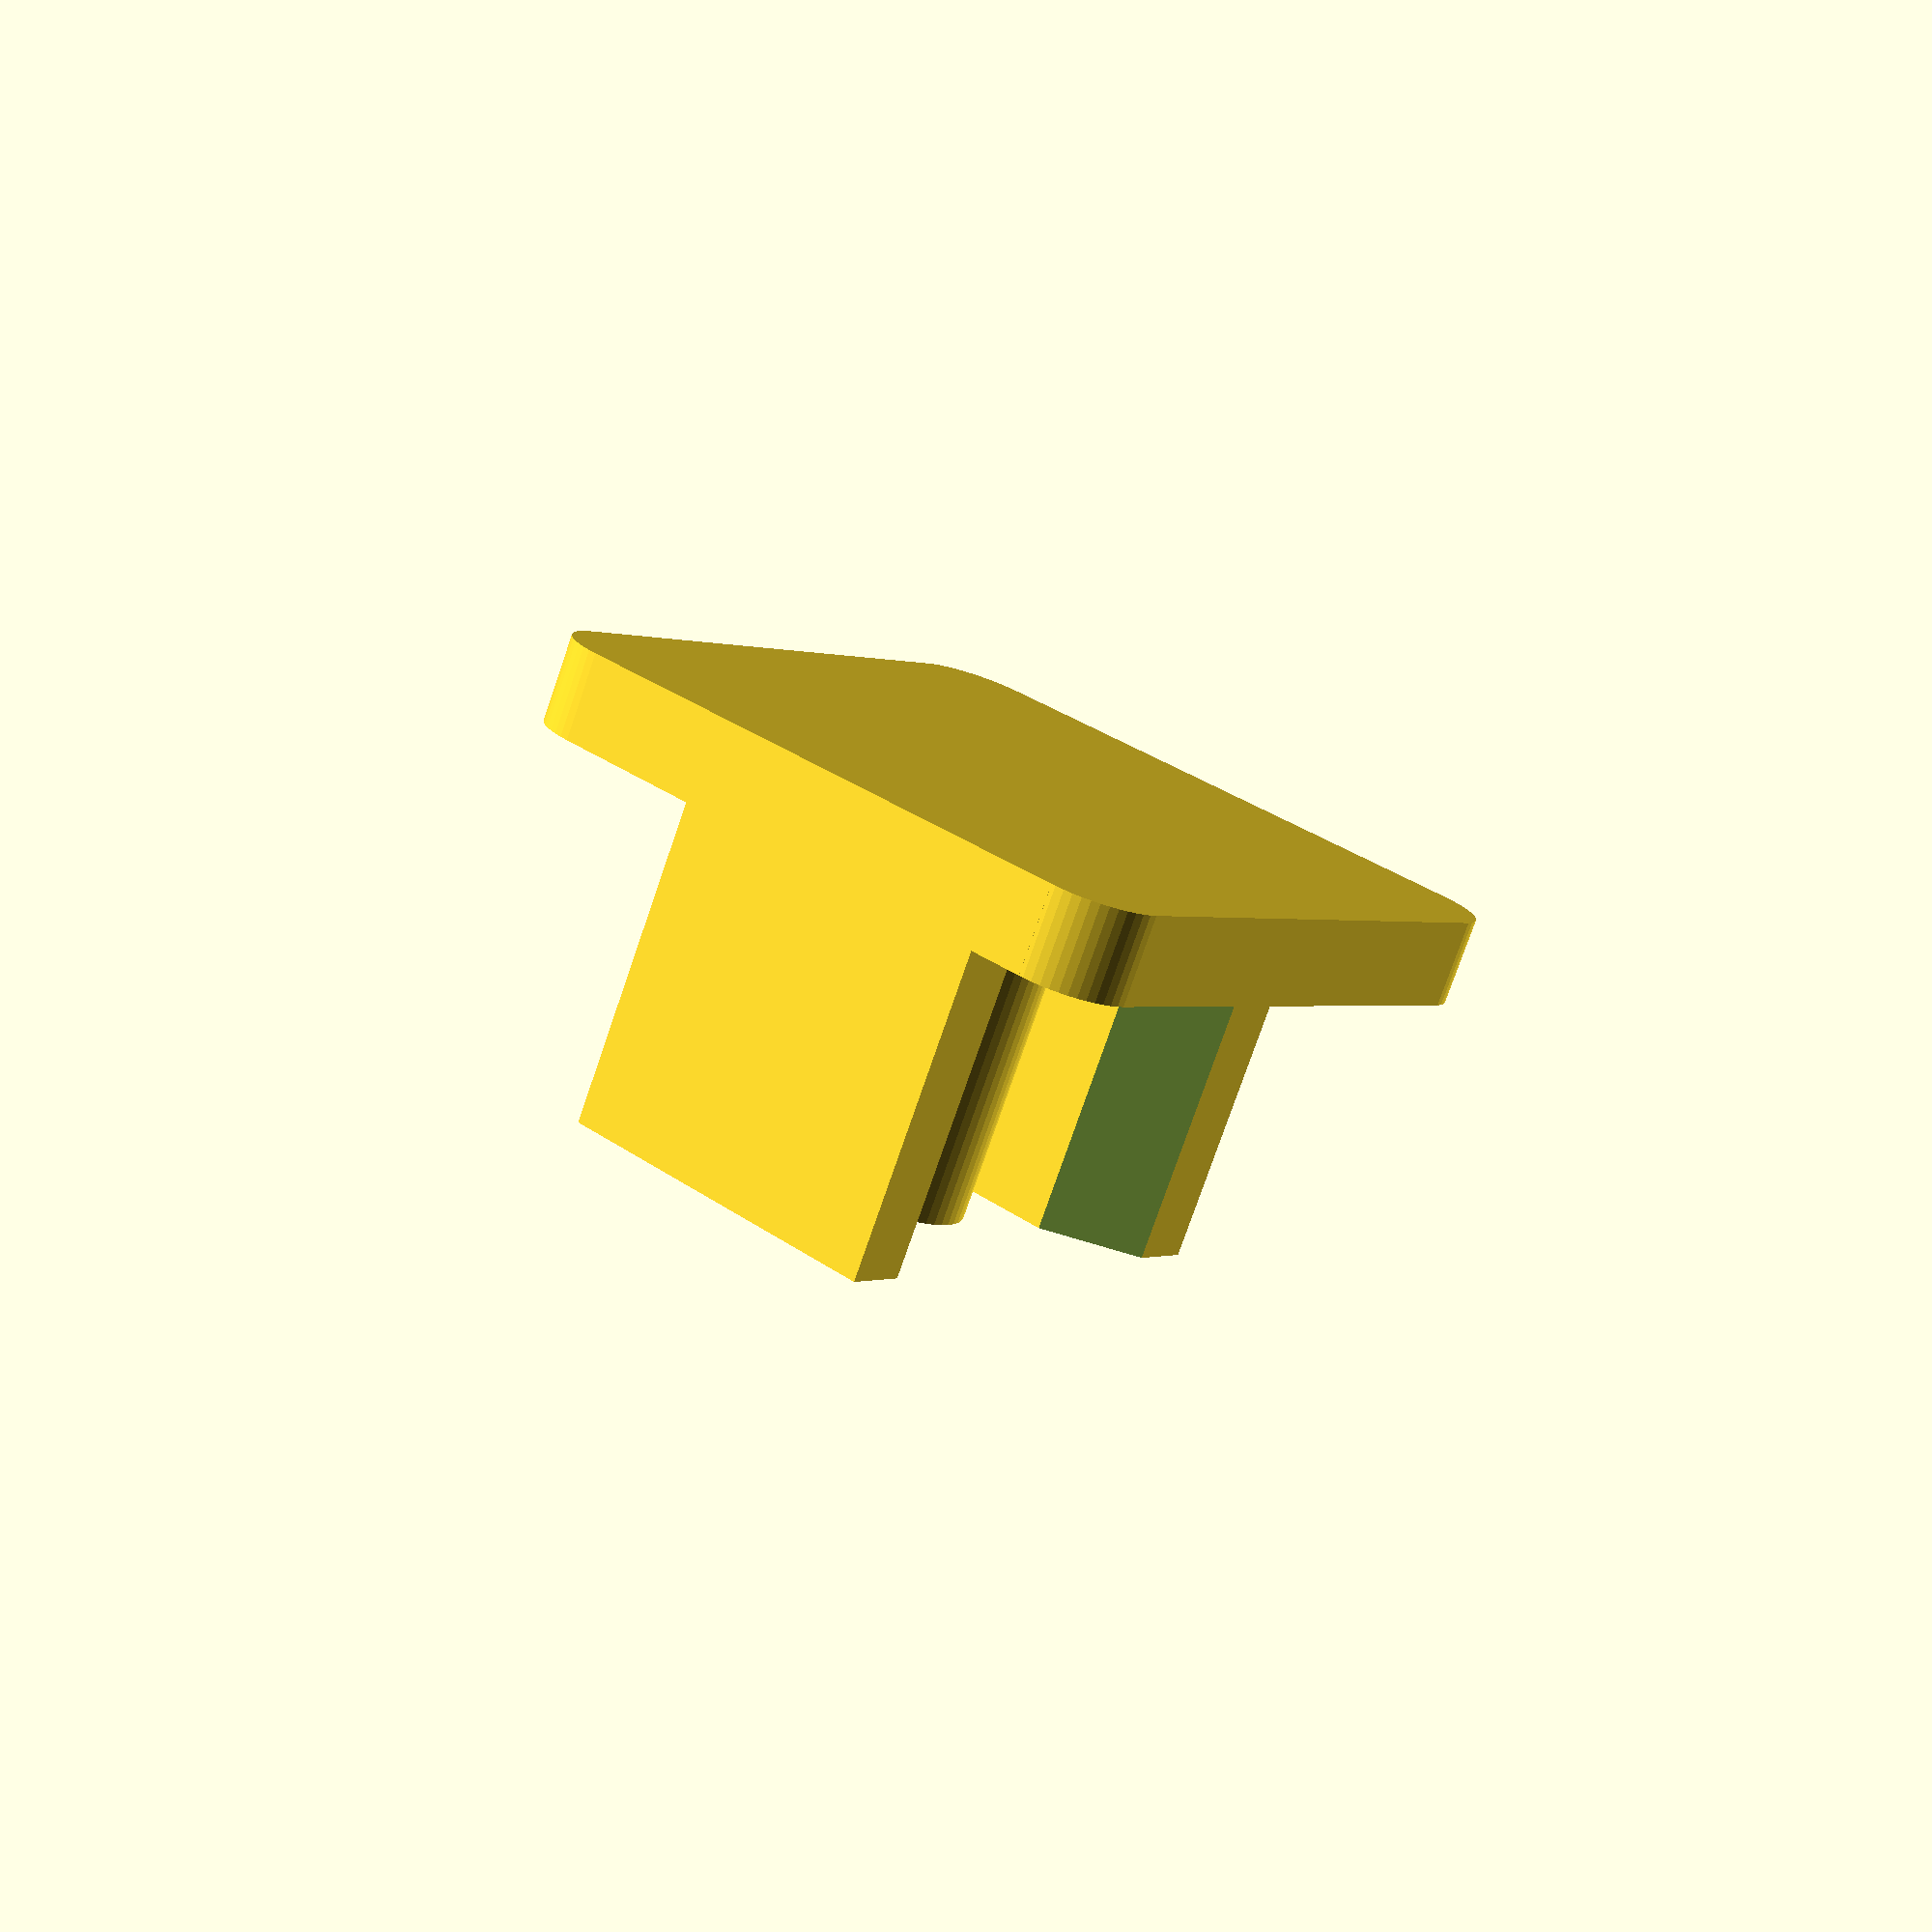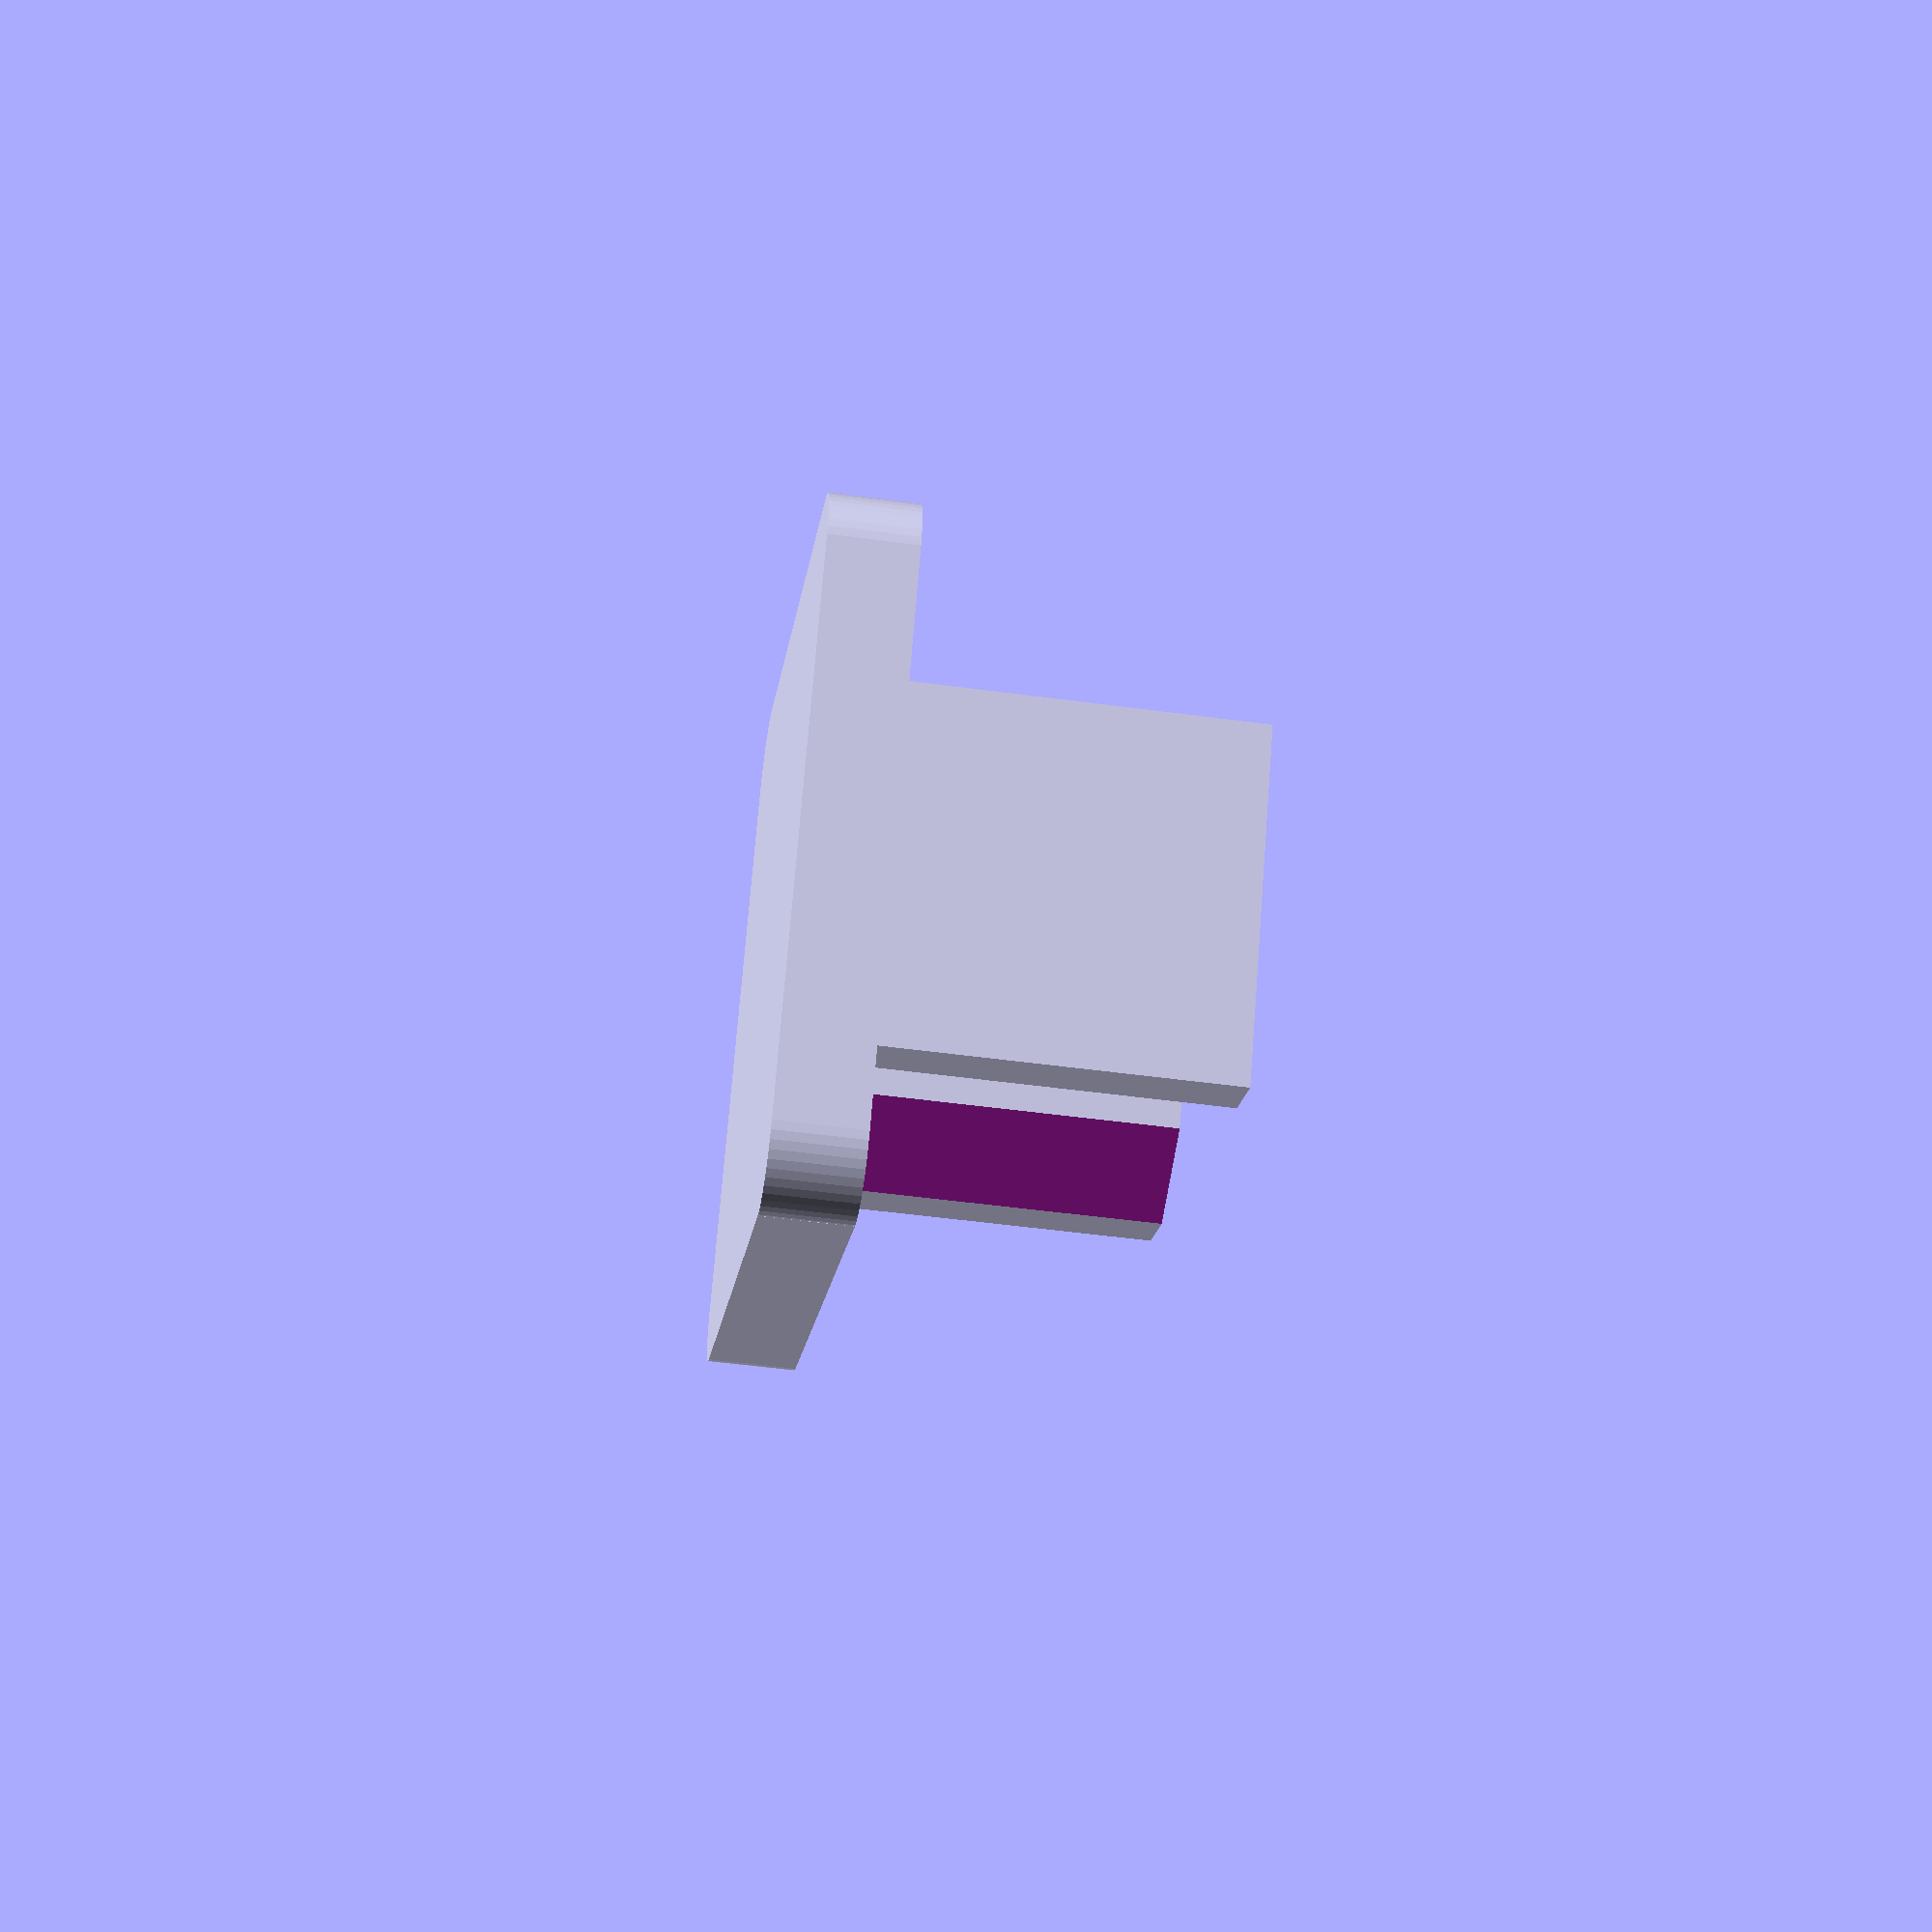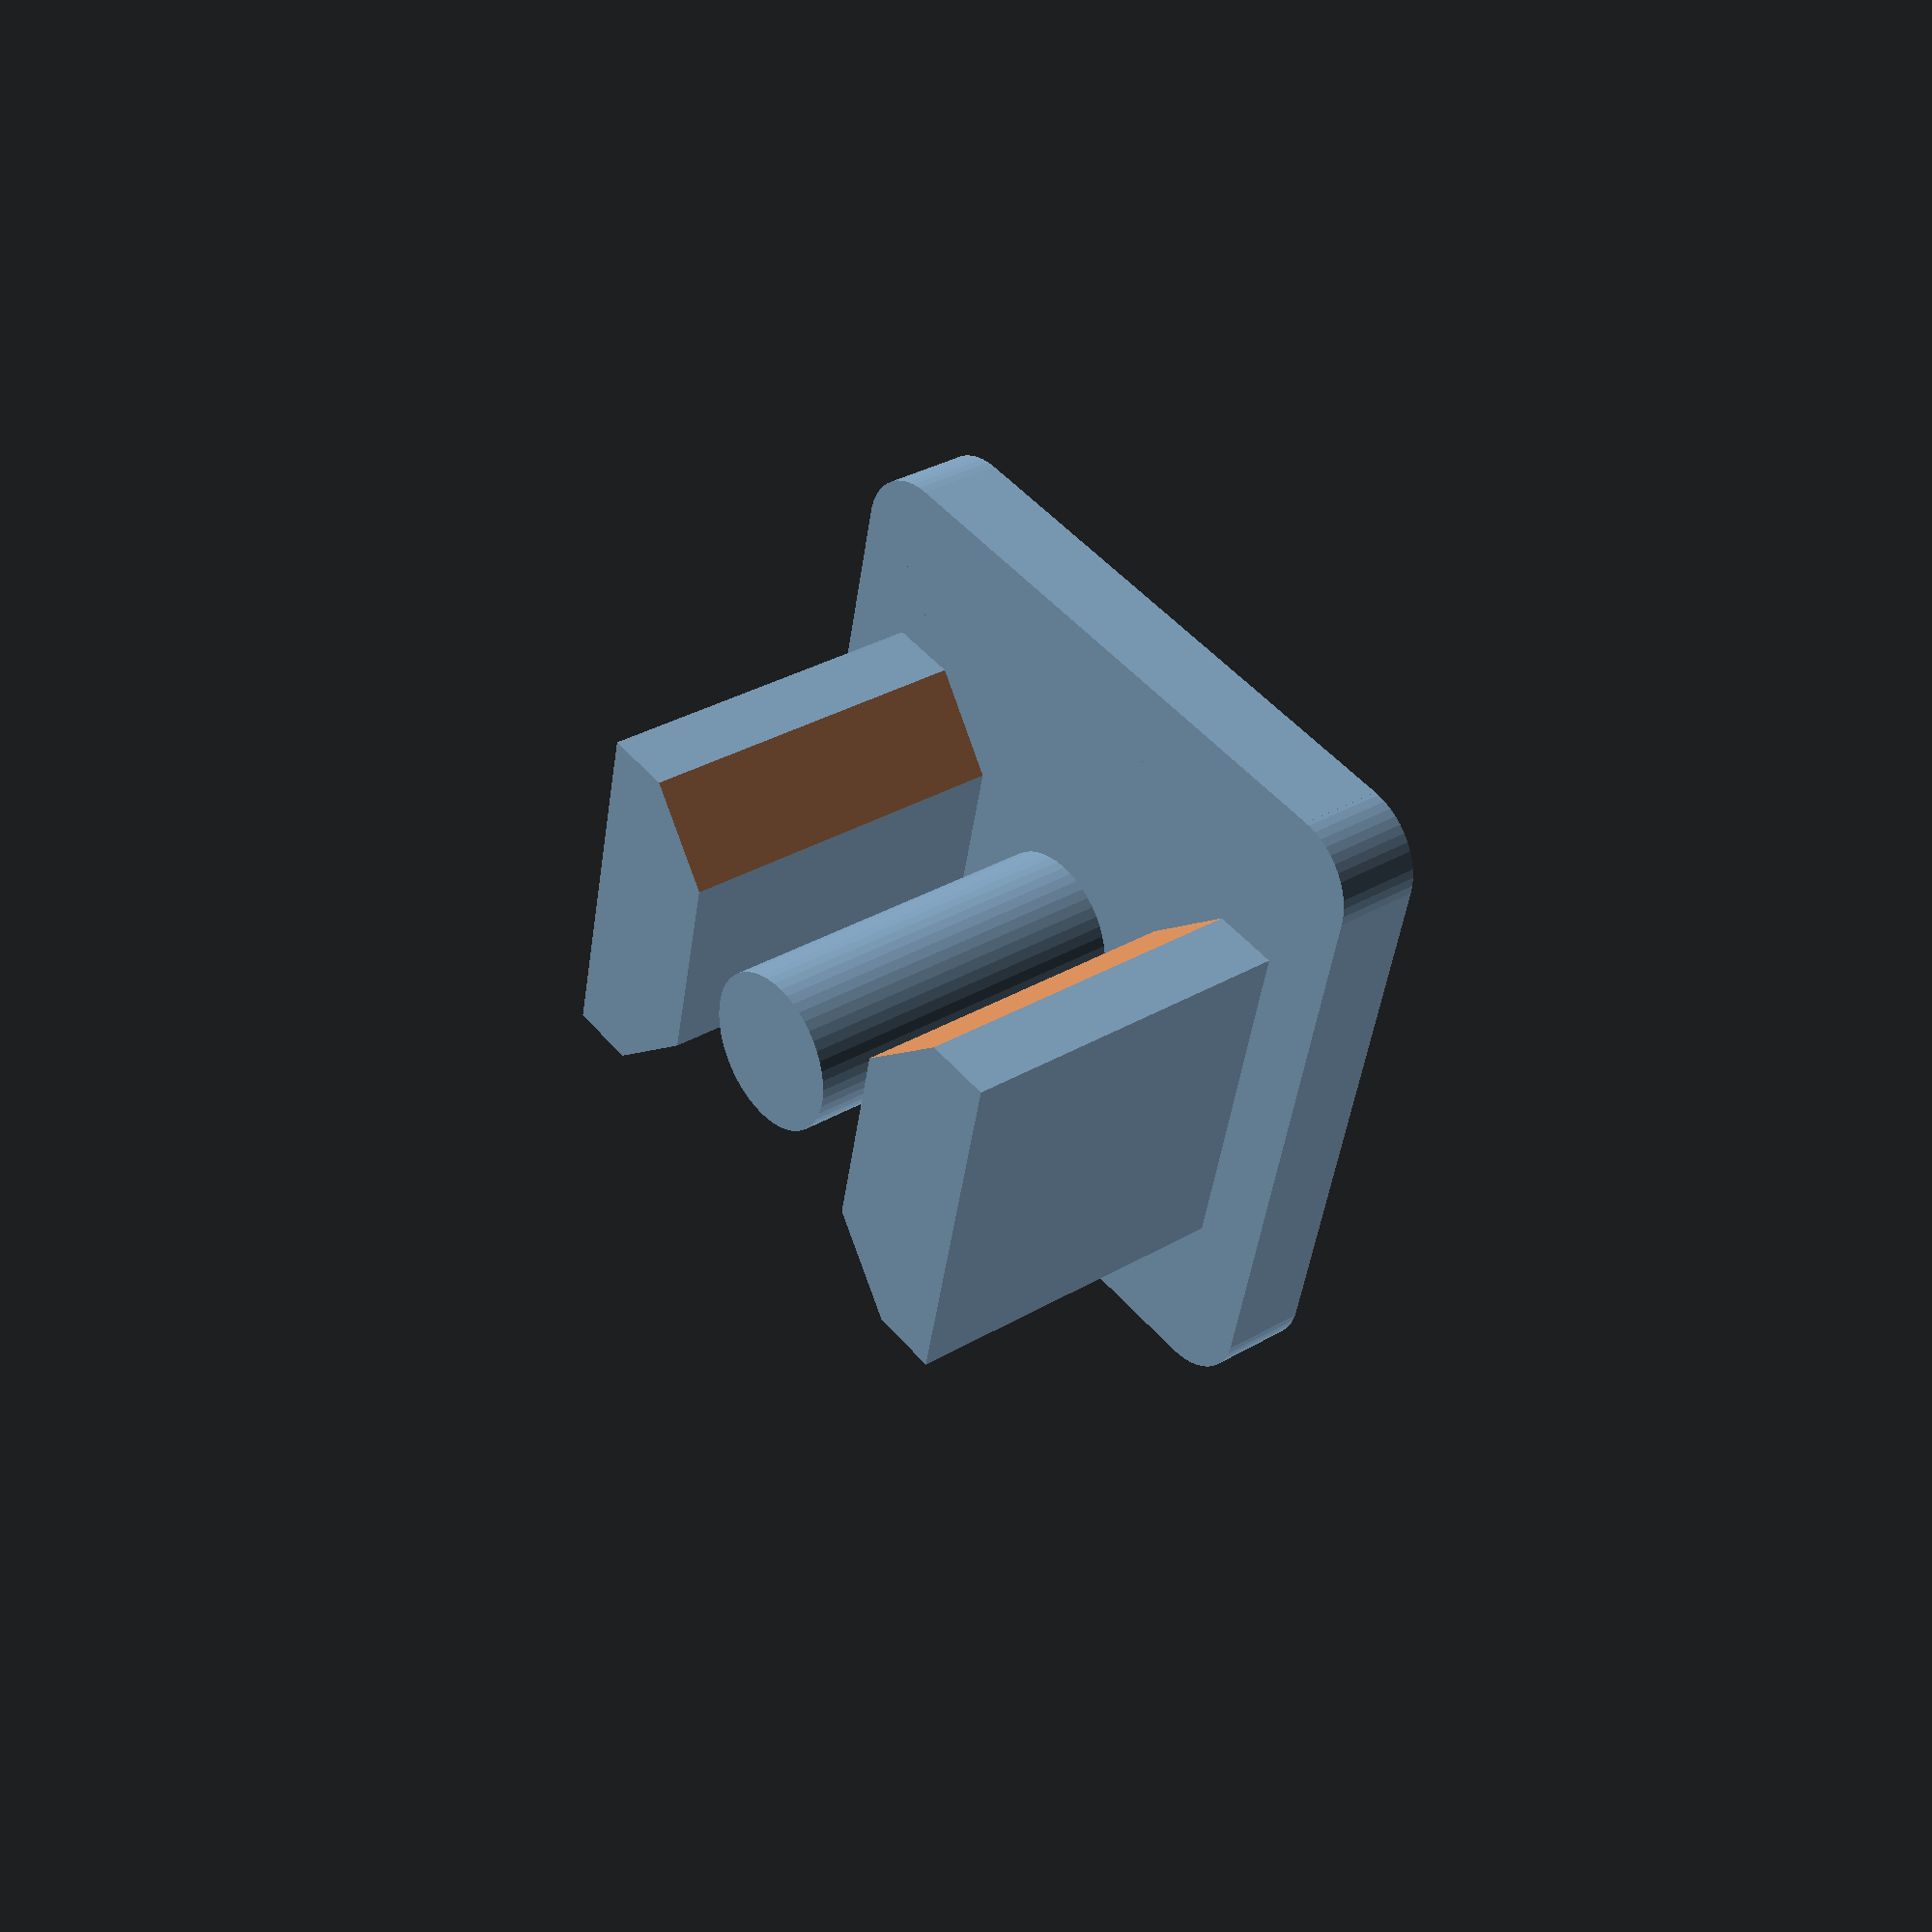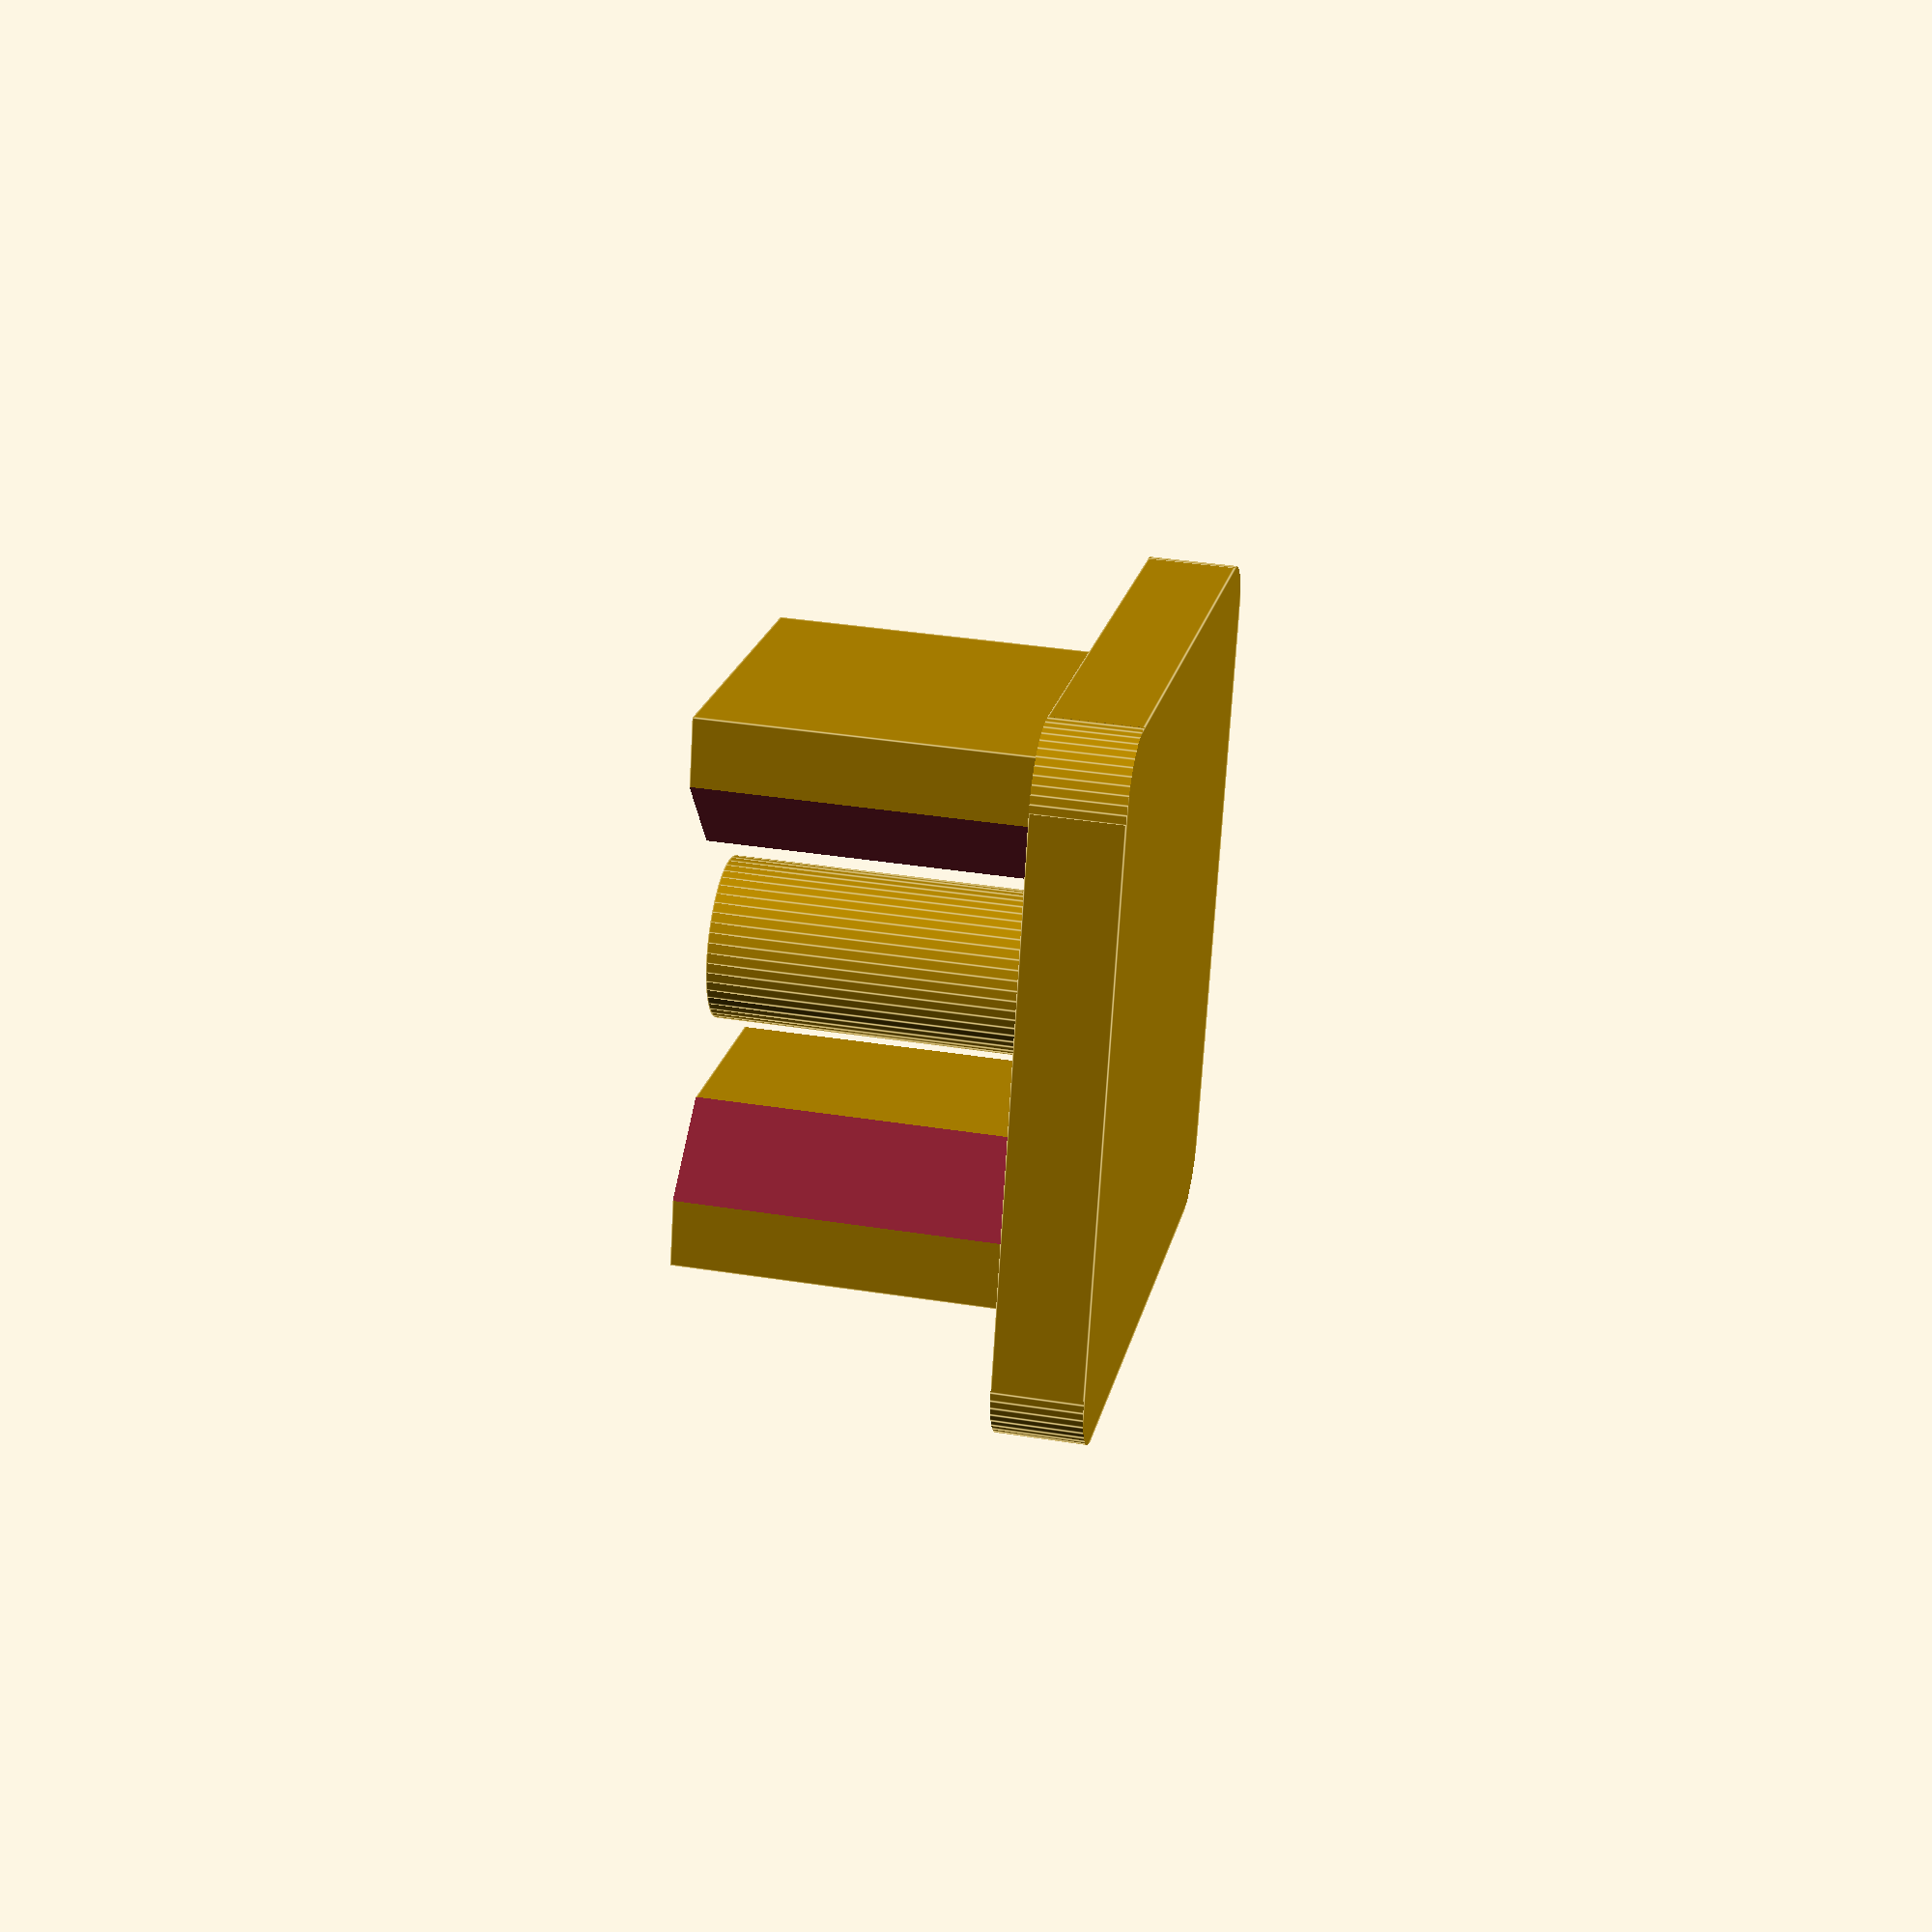
<openscad>
$fn=50;

snugness_factor=0.97;

makefeet();

module makefeet()
{
  union()
  {
    translate([0,0,0]) roundedbox(20,20,2.5,2);
    translate([0,0,(11/2)+1.25-1]) cylinder(11,4.6/2,4.6/2,center=true); // Rod for central 5mm dia hole
    translate([0,-(10-4.15),((11/2)+1.25)-1]) rotate([0,0,0]) makesideinsert(10);
    translate([0,10-4.15,((11/2)+1.25)-1]) rotate([0,0,180]) makesideinsert(10);
  }
}

module makesideinsert(len)
{
  scale([snugness_factor,snugness_factor,1])
  {
    difference()
    {
      cube([10.5,4.3,len+1],center=true);
      translate([(10.5/2)+((4/1.414)/2),(4.3/2)+((4/1.414)/2)-2.3,0]) rotate([0,0,45]) cube([4,10,len+2],center=true);
      translate([-((10.5/2)+((4/1.414)/2)),(4.3/2)+((4/1.414)/2)-2.3,0]) rotate([0,0,-45]) cube([4,10,len+2],center=true);
    }
  }
}

module roundedbox(l,d,h,r)
{
  difference()
  {
    difference()
    {
      difference()
      {
        difference()
        {
          cube([l,d,h],center=true);
          translate([-(l/2)+r,-(d/2)+r,0]){corner(r,h,0);};
        }
        translate([(l/2)-r,-(d/2)+r,0]){corner(r,h,90);};
      }
      translate([(l/2)-r,(d/2)-r,0]){corner(r,h,180);};
    }
    translate([-(l/2)+r,(d/2)-r,0]){corner(r,h,270);};
  }
}

module corner(r,h,ang)
{
  rotate([0,0,ang])
  {
    difference()
    {
      difference()
      {
        difference()
        {
          cylinder(h*2,r*2,r*2,center=true);
          cylinder(h*2,r,r,center=true);
        }
        translate([r*5,0,0]){cube([r*10,r*10,h*2],center=true);}
      }
      translate([0,r*5,0]){cube([r*10,r*10,h*2],center=true);}
    }
  }
}



</openscad>
<views>
elev=256.4 azim=322.8 roll=19.0 proj=p view=solid
elev=229.4 azim=58.8 roll=278.6 proj=p view=solid
elev=148.1 azim=103.0 roll=129.7 proj=p view=wireframe
elev=323.5 azim=163.4 roll=101.7 proj=p view=edges
</views>
